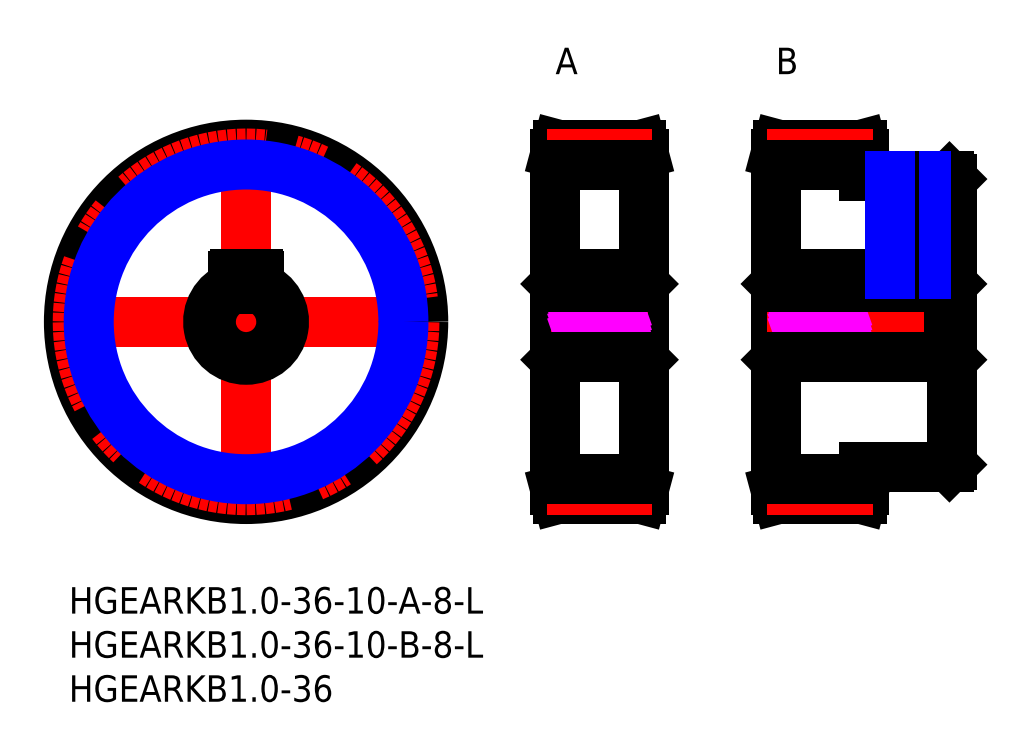
<metadata>
{"format":"dxf","ext":"dxf","renderer":"ezdxf+matplotlib","layout":"modelspace","background":"white","min_lineweight":24,"dpi":150}
</metadata>
<code>
0
SECTION
2
ENTITIES
0
INSERT
8
MSM_CONTINUOUS
2
*U27
10
0
20
0
30
0
0
INSERT
8
MSM_CONTINUOUS
2
*U28
10
0
20
0
30
0
0
INSERT
8
MSM_CONTINUOUS
2
*U29
10
0
20
0
30
0
0
LINE
8
MSM_CENTER
10
-1.005
20
30.1
30
0
11
41.2
21
30.1
31
0
0
LINE
8
MSM_CENTER
10
20.1
20
8.995
30
0
11
20.1
21
51.2
31
0
0
CIRCLE
8
MSM_CONTINUOUS
10
20.1
20
30.1
30
0
40
20.1
0
CIRCLE
8
MSM_CENTER
10
20.1
20
30.1
30
0
40
19.1
0
LINE
8
MSM_CONTINUOUS
10
65.2
20
49.2
30
0
11
64.93
21
50.2
31
0
0
LINE
8
MSM_CONTINUOUS
10
64.93
20
10
30
0
11
65.2
21
11
31
0
0
LINE
8
MSM_CONTINUOUS
10
65.2
20
49.2
30
0
11
65.2
21
11
31
0
0
LINE
8
MSM_CONTINUOUS
10
55.2
20
11
30
0
11
55.47
21
10
31
0
0
LINE
8
MSM_CONTINUOUS
10
55.47
20
50.2
30
0
11
55.2
21
49.2
31
0
0
LINE
8
MSM_CONTINUOUS
10
55.2
20
49.2
30
0
11
55.2
21
11
31
0
0
LINE
8
MSM_CONTINUOUS
10
55.47
20
10
30
0
11
64.93
21
10
31
0
0
LINE
8
MSM_CONTINUOUS
10
64.93
20
50.2
30
0
11
55.47
21
50.2
31
0
0
LINE
8
MSM_CONTINUOUS
10
100.2
20
46.3
30
0
11
99.9
21
46.6
31
0
0
LINE
8
MSM_CONTINUOUS
10
99.9
20
13.6
30
0
11
100.2
21
13.9
31
0
0
LINE
8
MSM_CONTINUOUS
10
100.2
20
13.9
30
0
11
100.2
21
46.3
31
0
0
LINE
8
MSM_CONTINUOUS
10
80.2
20
11
30
0
11
80.47
21
10
31
0
0
LINE
8
MSM_CONTINUOUS
10
80.47
20
50.2
30
0
11
80.2
21
49.2
31
0
0
LINE
8
MSM_CONTINUOUS
10
80.2
20
11
30
0
11
80.2
21
49.2
31
0
0
LINE
8
MSM_CONTINUOUS
10
90.2
20
49.2
30
0
11
89.93
21
50.2
31
0
0
LINE
8
MSM_CONTINUOUS
10
89.93
20
10
30
0
11
90.2
21
11
31
0
0
LINE
8
MSM_CONTINUOUS
10
90.2
20
11
30
0
11
90.2
21
13.6
31
0
0
LINE
8
MSM_CONTINUOUS
10
89.93
20
50.2
30
0
11
80.47
21
50.2
31
0
0
LINE
8
MSM_CONTINUOUS
10
80.47
20
10
30
0
11
89.93
21
10
31
0
0
LINE
8
MSM_CONTINUOUS
10
90.2
20
46.6
30
0
11
90.2
21
49.2
31
0
0
CIRCLE
8
MSM_NARROW
10
20.1
20
30.1
30
0
40
17.85
0
TEXT
8
MSM_PART_NUMBER
10
55.2
20
58.2
30
0
40
3
1
A
0
TEXT
8
MSM_PART_NUMBER
10
80.2
20
58.2
30
0
40
3
1
B
0
LINE
8
MSM_CENTER
10
54.2
20
49.2
30
0
11
66.2
21
49.2
31
0
0
LINE
8
MSM_CENTER
10
79.2
20
49.2
30
0
11
91.2
21
49.2
31
0
0
LINE
8
MSM_CENTER
10
54.2
20
11
30
0
11
66.2
21
11
31
0
0
LINE
8
MSM_CENTER
10
79.2
20
11
30
0
11
91.2
21
11
31
0
0
LINE
8
MSM_CENTER
10
95.2
20
47.6
30
0
11
95.2
21
34.5
31
0
0
LINE
8
MSM_CONTINUOUS
10
21.6
20
33.81
30
0
11
21.6
21
35.3
31
0
0
LINE
8
MSM_CONTINUOUS
10
18.6
20
35.3
30
0
11
18.6
21
33.81
31
0
0
LINE
8
MSM_CONTINUOUS
10
18.8
20
35.5
30
0
11
21.4
21
35.5
31
0
0
ARC
8
MSM_CONTINUOUS
10
21.4
20
35.3
30
0
40
0.2
50
0
51
90
0
ARC
8
MSM_CONTINUOUS
10
18.8
20
35.3
30
0
40
0.2
50
90
51
180
0
ARC
8
MSM_CONTINUOUS
10
20.1
20
30.1
30
0
40
4
50
112
51
67.98
0
ARC
8
MSM_CONTINUOUS
10
20.1
20
30.1
30
0
40
4.3
50
110.4
51
69.58
0
LINE
8
MSM_CONTINUOUS
10
64.9
20
26.1
30
0
11
65.2
21
25.8
31
0
0
LINE
8
MSM_CONTINUOUS
10
65.2
20
34.4
30
0
11
64.9
21
34.1
31
0
0
LINE
8
MSM_CONTINUOUS
10
64.9
20
34.1
30
0
11
64.9
21
26.1
31
0
0
LINE
8
MSM_CONTINUOUS
10
55.5
20
34.1
30
0
11
55.2
21
34.4
31
0
0
LINE
8
MSM_CONTINUOUS
10
55.2
20
25.8
30
0
11
55.5
21
26.1
31
0
0
LINE
8
MSM_CONTINUOUS
10
55.5
20
34.1
30
0
11
55.5
21
26.1
31
0
0
LINE
8
MSM_CENTER
10
54.7
20
30.1
30
0
11
65.7
21
30.1
31
0
0
LINE
8
MSM_CONTINUOUS
10
80.5
20
26.1
30
0
11
80.5
21
34.1
31
0
0
LINE
8
MSM_CONTINUOUS
10
80.5
20
34.1
30
0
11
80.2
21
34.4
31
0
0
LINE
8
MSM_CONTINUOUS
10
80.2
20
25.8
30
0
11
80.5
21
26.1
31
0
0
LINE
8
MSM_CONTINUOUS
10
99.9
20
26.1
30
0
11
100.2
21
25.8
31
0
0
LINE
8
MSM_CONTINUOUS
10
100.2
20
34.4
30
0
11
99.9
21
34.1
31
0
0
LINE
8
MSM_CENTER
10
101.2
20
30.1
30
0
11
79.2
21
30.1
31
0
0
LINE
8
MSM_CONTINUOUS
10
99.9
20
34.1
30
0
11
99.9
21
26.1
31
0
0
LINE
8
MSM_IMAGINARY
10
55.2
20
28.33
30
0
11
65.2
21
31.87
31
0
0
LINE
8
MSM_IMAGINARY
10
55.2
20
28.86
30
0
11
65.2
21
32.4
31
0
0
LINE
8
MSM_IMAGINARY
10
55.2
20
27.8
30
0
11
65.2
21
31.34
31
0
0
LINE
8
MSM_IMAGINARY
10
80.2
20
27.8
30
0
11
90.2
21
31.34
31
0
0
LINE
8
MSM_IMAGINARY
10
80.2
20
28.33
30
0
11
90.2
21
31.87
31
0
0
LINE
8
MSM_IMAGINARY
10
80.2
20
28.86
30
0
11
90.2
21
32.4
31
0
0
LINE
8
MSM_CONTINUOUS
10
80.2
20
35.5
30
0
11
100.2
21
35.5
31
0
0
LINE
8
MSM_CONTINUOUS
10
64.9
20
34.1
30
0
11
55.5
21
34.1
31
0
0
LINE
8
MSM_CONTINUOUS
10
55.5
20
26.1
30
0
11
64.9
21
26.1
31
0
0
LINE
8
MSM_CONTINUOUS
10
99.9
20
34.1
30
0
11
80.5
21
34.1
31
0
0
LINE
8
MSM_CONTINUOUS
10
99.9
20
26.1
30
0
11
80.5
21
26.1
31
0
0
LINE
8
MSM_CONTINUOUS
10
65.2
20
35.5
30
0
11
55.2
21
35.5
31
0
0
LINE
8
MSM_CONTINUOUS
10
55.2
20
47.95
30
0
11
65.2
21
47.95
31
0
0
LINE
8
MSM_CONTINUOUS
10
55.2
20
12.25
30
0
11
65.2
21
12.25
31
0
0
LINE
8
MSM_CONTINUOUS
10
80.2
20
12.25
30
0
11
90.2
21
12.25
31
0
0
LINE
8
MSM_CONTINUOUS
10
80.2
20
47.95
30
0
11
90.2
21
47.95
31
0
0
LINE
8
MSM_CONTINUOUS
10
99.9
20
46.6
30
0
11
90.2
21
46.6
31
0
0
LINE
8
MSM_CONTINUOUS
10
90.2
20
13.6
30
0
11
99.9
21
13.6
31
0
0
LINE
8
MSM_CONTINUOUS
10
96.82
20
46.6
30
0
11
96.82
21
35.5
31
0
0
LINE
8
MSM_NARROW
10
97.2
20
46.6
30
0
11
97.2
21
35.5
31
0
0
LINE
8
MSM_CONTINUOUS
10
93.58
20
46.6
30
0
11
93.58
21
35.5
31
0
0
LINE
8
MSM_NARROW
10
93.2
20
46.6
30
0
11
93.2
21
35.5
31
0
0
ENDSEC
0
EOF

</code>
